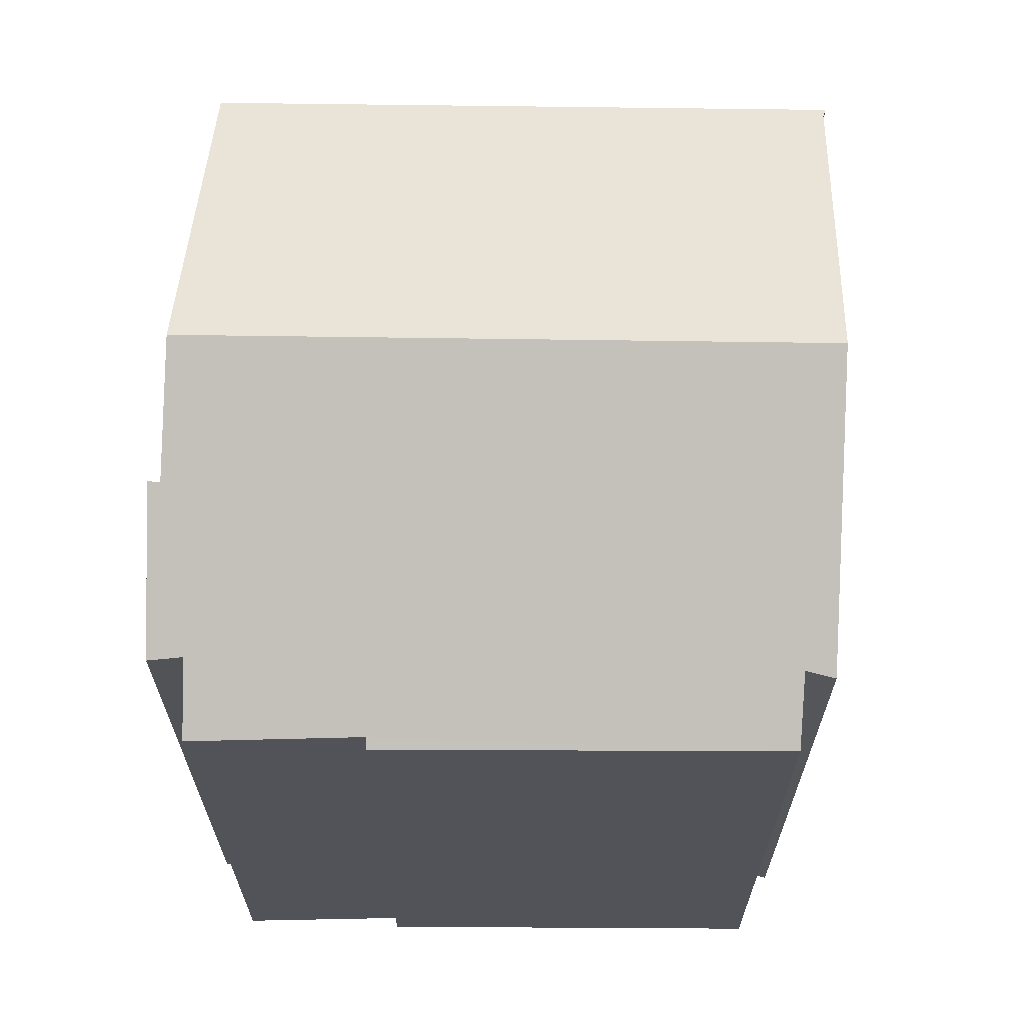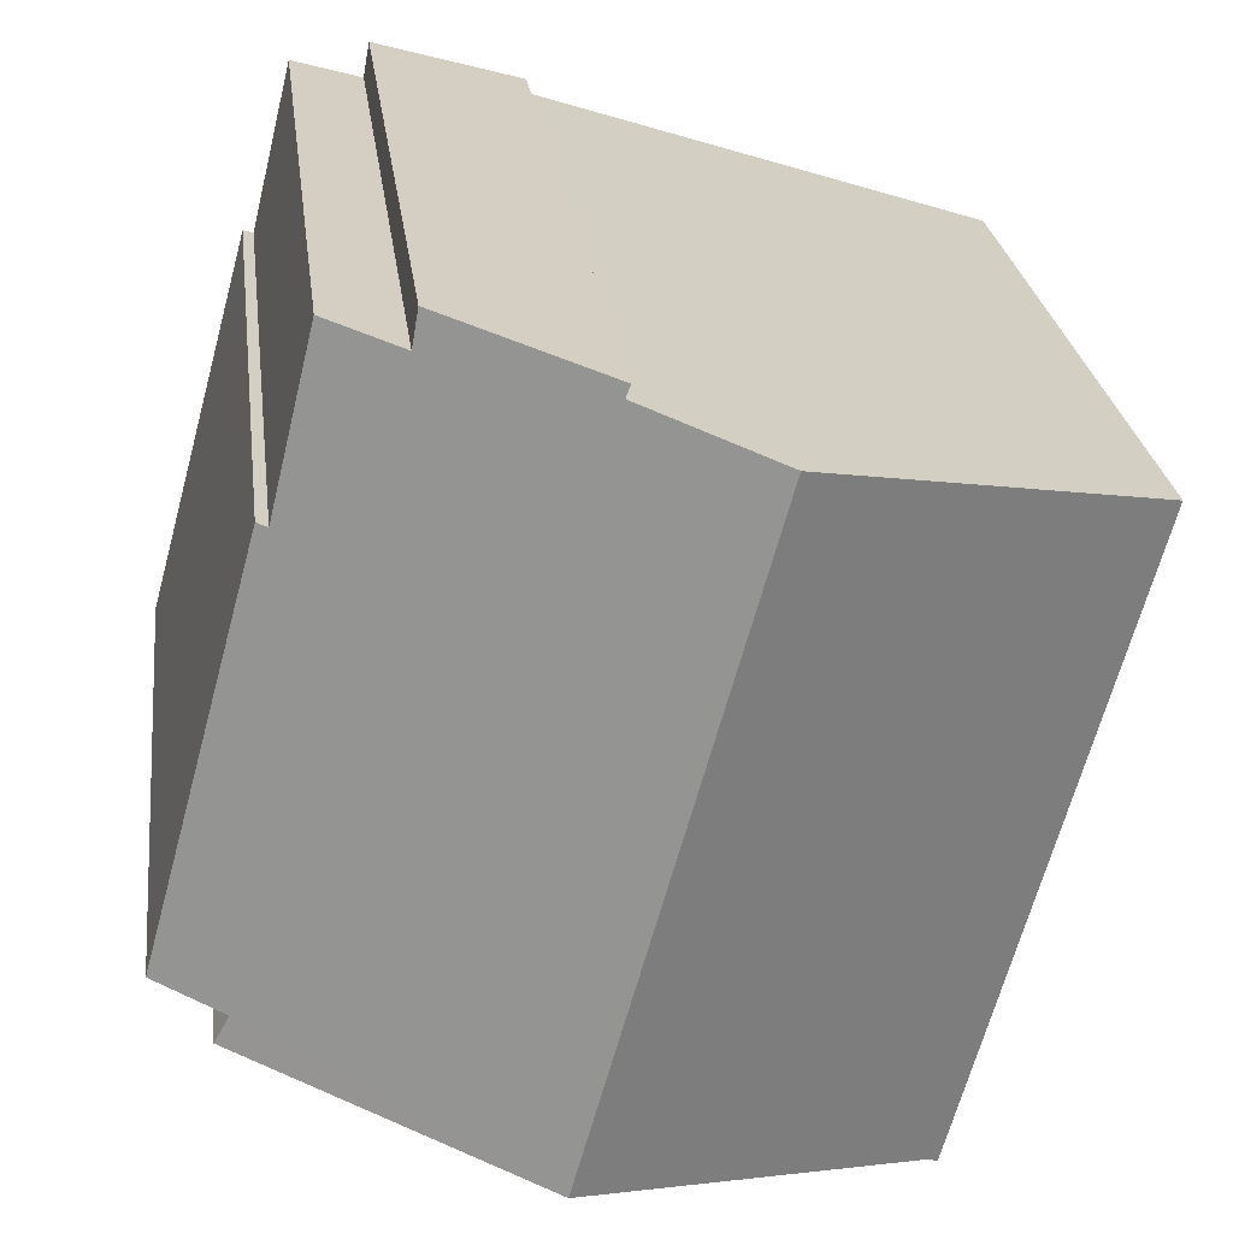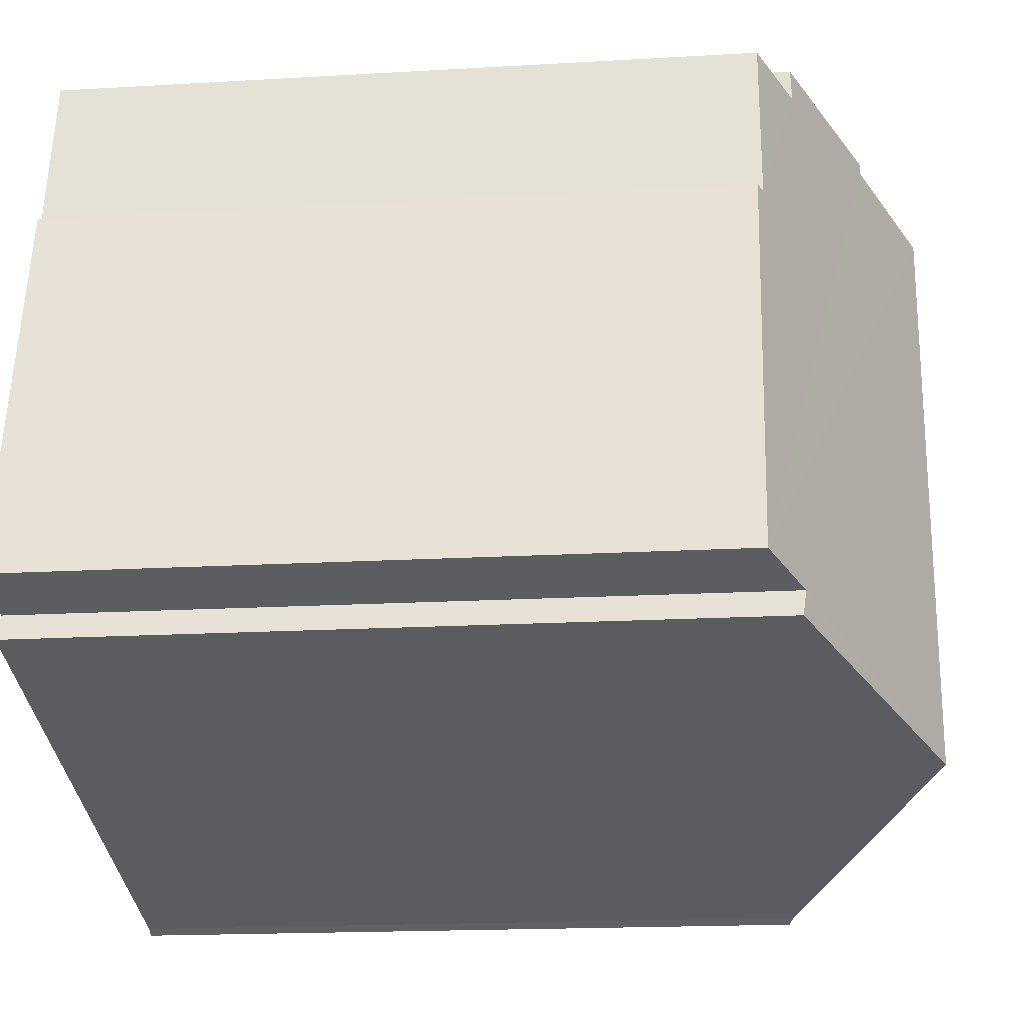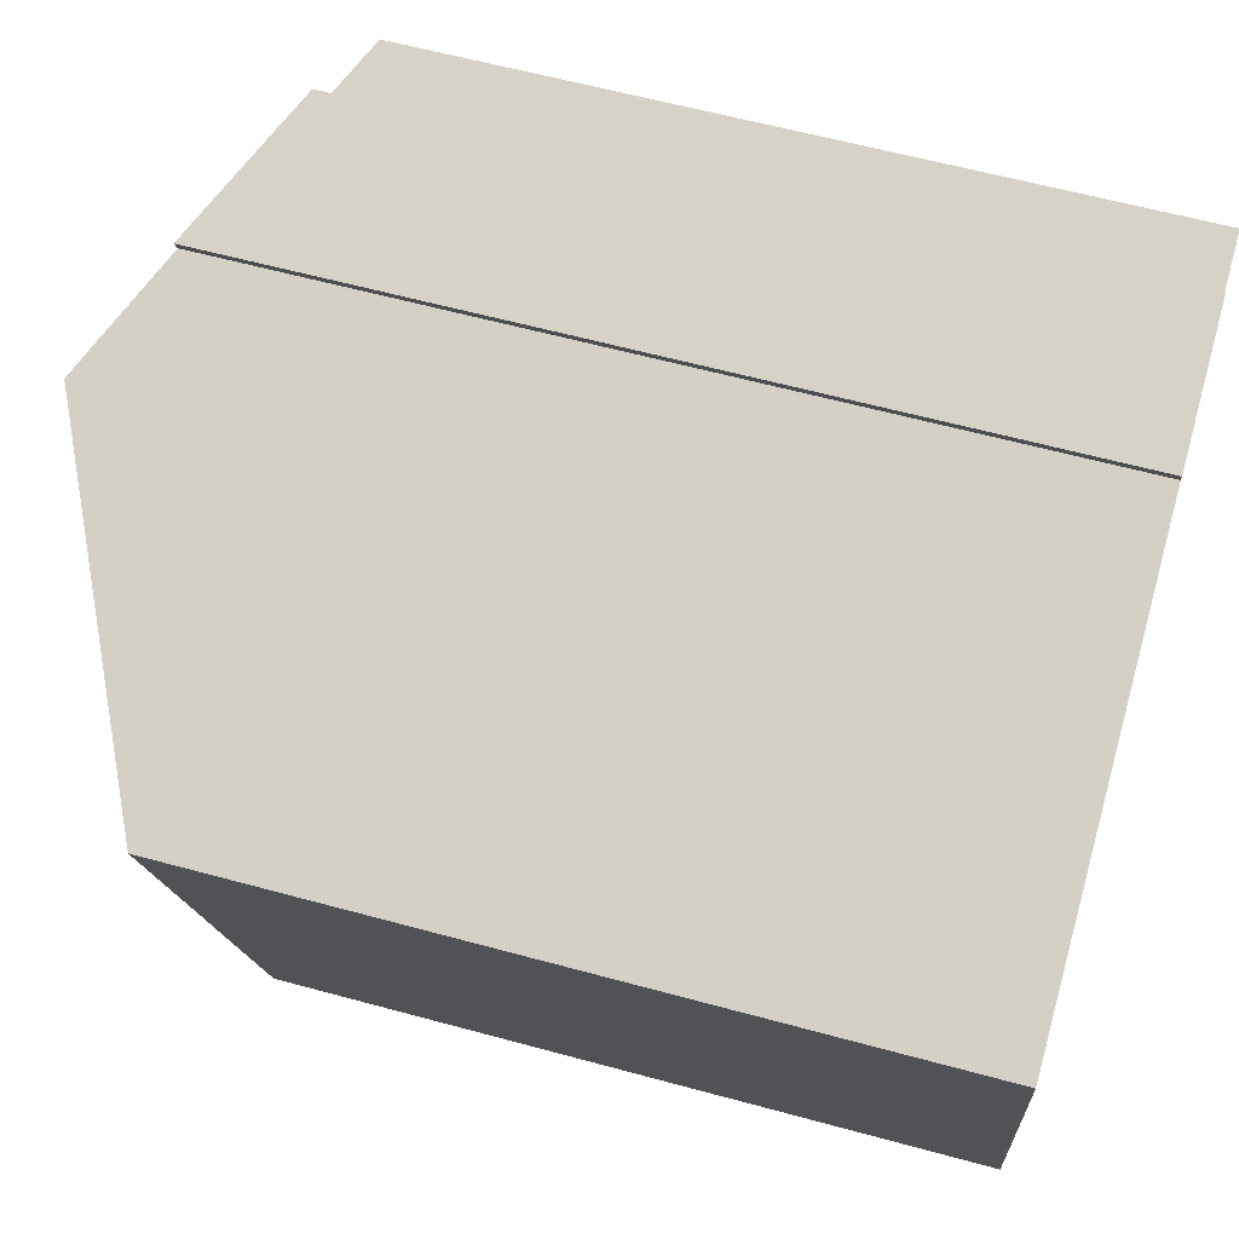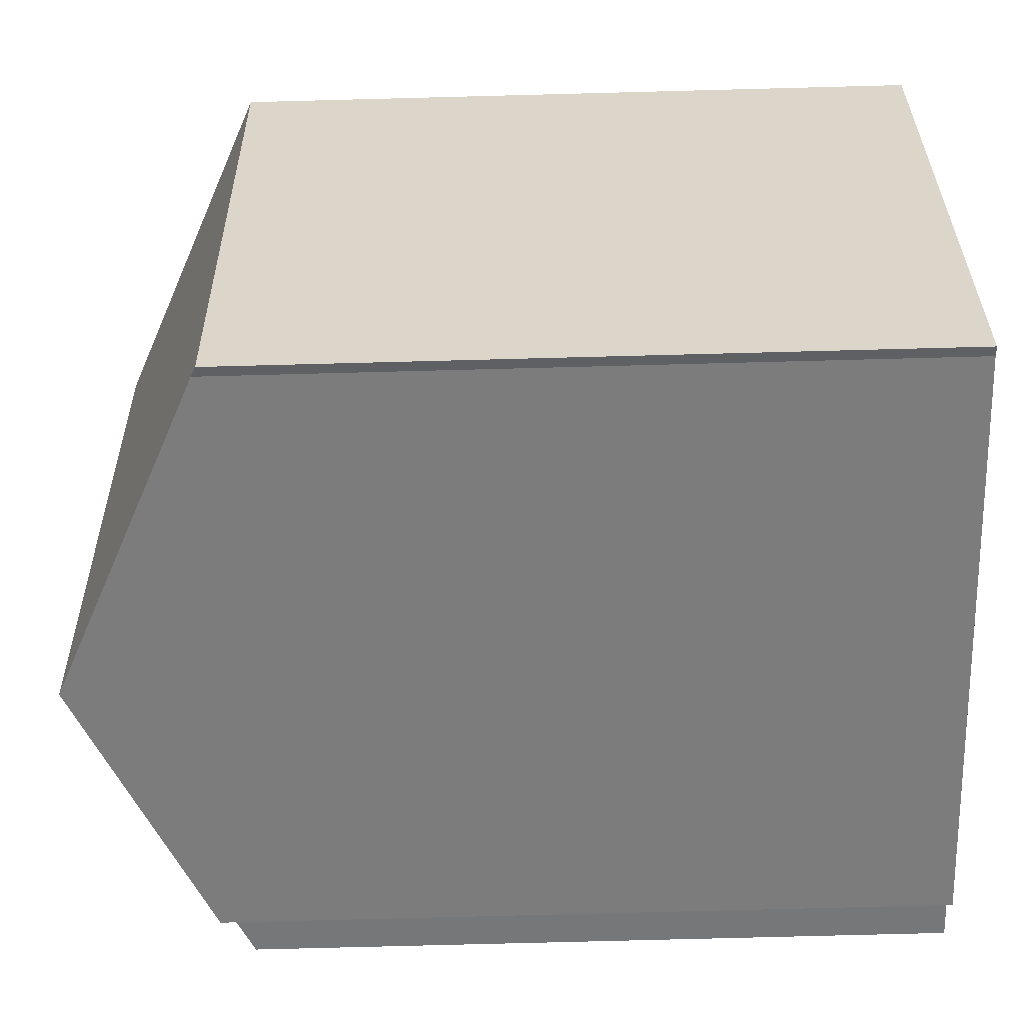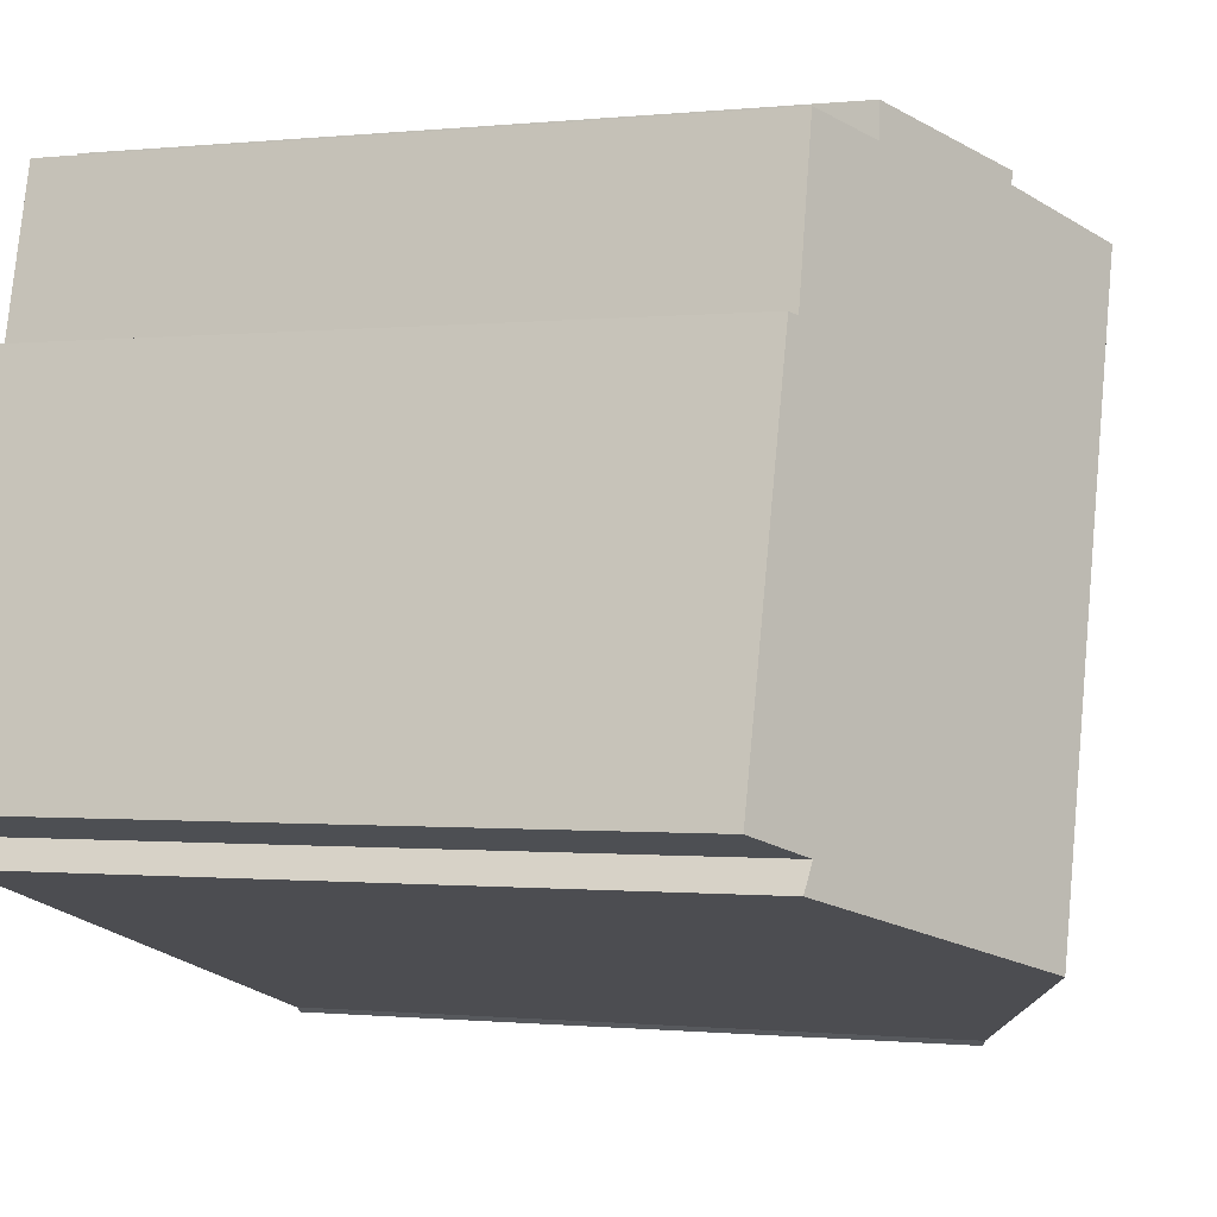
<metadata>
{"format":"obj","ext":"obj","renderer":"f3d","projection":"perspective","resolution":1024,"background":"white","views":[{"elev":67.4,"azim":75.2,"up":"+Y"},{"elev":25.1,"azim":173.2,"up":"+Z"},{"elev":-17.2,"azim":96.8,"up":"+Z"},{"elev":59.9,"azim":-74.3,"up":"+Z"},{"elev":-75.3,"azim":-88.5,"up":"+Z"},{"elev":-0.6,"azim":112.1,"up":"+Z"}]}
</metadata>
<code>
v  18.03 15.41 -8.147
v  15.49 15.48 0.338
v  15.72 15.38 0.401
v  9.853 17.63 3.168
v  7.258 18.87 2.334
v  16.61 16.1 -8.616
v  10.97 18.87 -10.97
v  16.91 16.04 -9.198
v  13.1 16.14 3.565
v  14.61 15.43 3.983
v  9.76 17.64 3.422
v  12.97 16.11 4.307
v  0 15.38 9.42e-16
v  3.899 15.49 -13.07
v  3.684 15.38 -13.21
v  4.326 15.7 -12.95
v  0.533 15.64 0.171
v  16.91 5.632e-16 -9.198
v  3.899 8.006e-16 -13.07
v  10.97 6.716e-16 -10.97
v  4.326 7.928e-16 -12.95
v  3.684 8.086e-16 -13.21
v  16.61 5.276e-16 -8.616
v  18.03 4.989e-16 -8.147
v  0 0 0
v  9.76 -2.095e-16 3.422
v  9.853 -1.94e-16 3.168
v  7.258 -1.429e-16 2.334
v  0.533 -1.047e-17 0.171
v  12.97 -2.637e-16 4.307
v  13.1 -2.183e-16 3.565
v  14.61 -2.439e-16 3.983
v  15.49 -2.07e-17 0.338
v  15.72 -2.455e-17 0.401
g defaultobject
f 1 2 3
f 2 1 4
f 4 1 5
f 5 1 6
f 5 6 7
f 7 6 8
f 2 9 10
f 9 2 11
f 11 2 4
f 11 12 9
f 13 14 15
f 16 5 7
f 5 16 14
f 5 14 17
f 17 14 13
f 18 7 8
f 7 18 16
f 16 18 14
f 14 18 19
f 19 18 20
f 19 20 21
f 19 15 14
f 15 19 22
f 1 23 6
f 23 1 24
f 22 13 15
f 13 22 25
f 4 26 11
f 26 4 27
f 25 17 13
f 17 25 5
f 5 25 4
f 4 25 28
f 4 28 27
f 28 25 29
f 26 12 11
f 12 26 30
f 31 10 9
f 10 31 32
f 33 3 2
f 3 33 34
f 12 31 9
f 31 12 30
f 10 33 2
f 33 10 32
f 3 24 1
f 24 3 34
f 23 8 6
f 8 23 18
f 34 23 24
f 26 27 30
f 23 20 18
f 20 23 34
f 20 34 33
f 20 33 32
f 20 32 31
f 20 31 21
f 21 31 30
f 21 30 27
f 21 27 28
f 21 28 19
f 19 28 22
f 22 28 29
f 22 29 25

</code>
